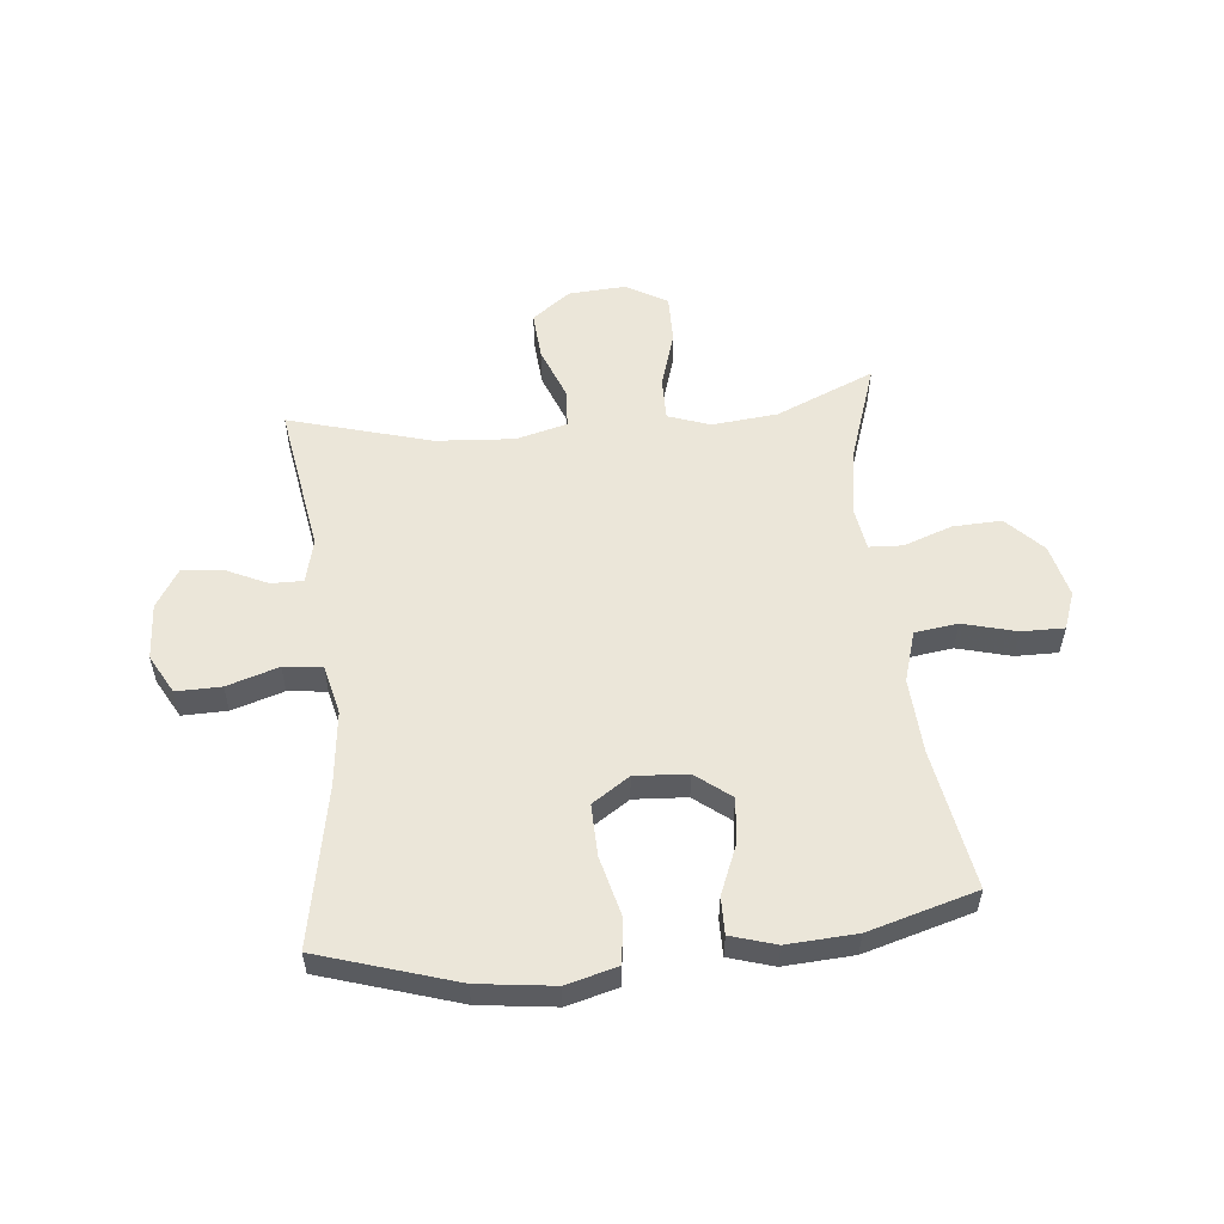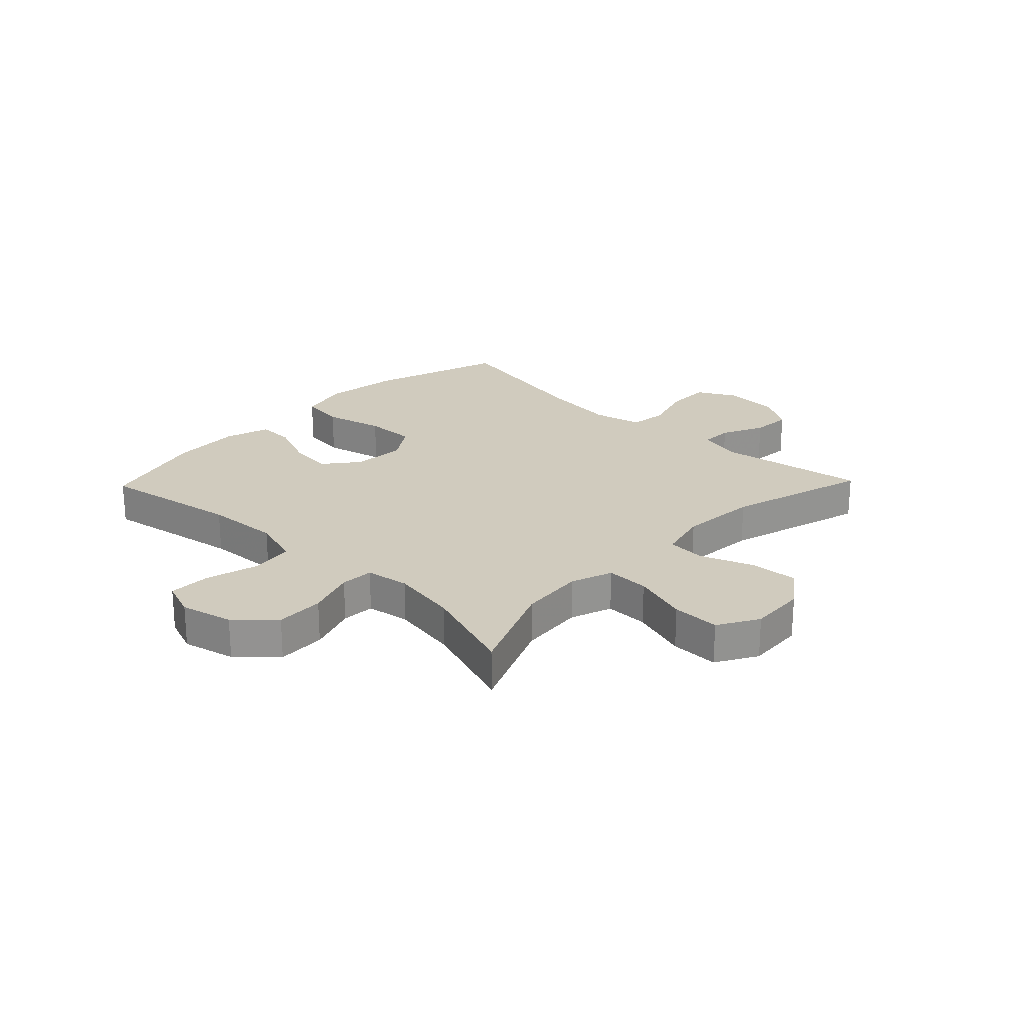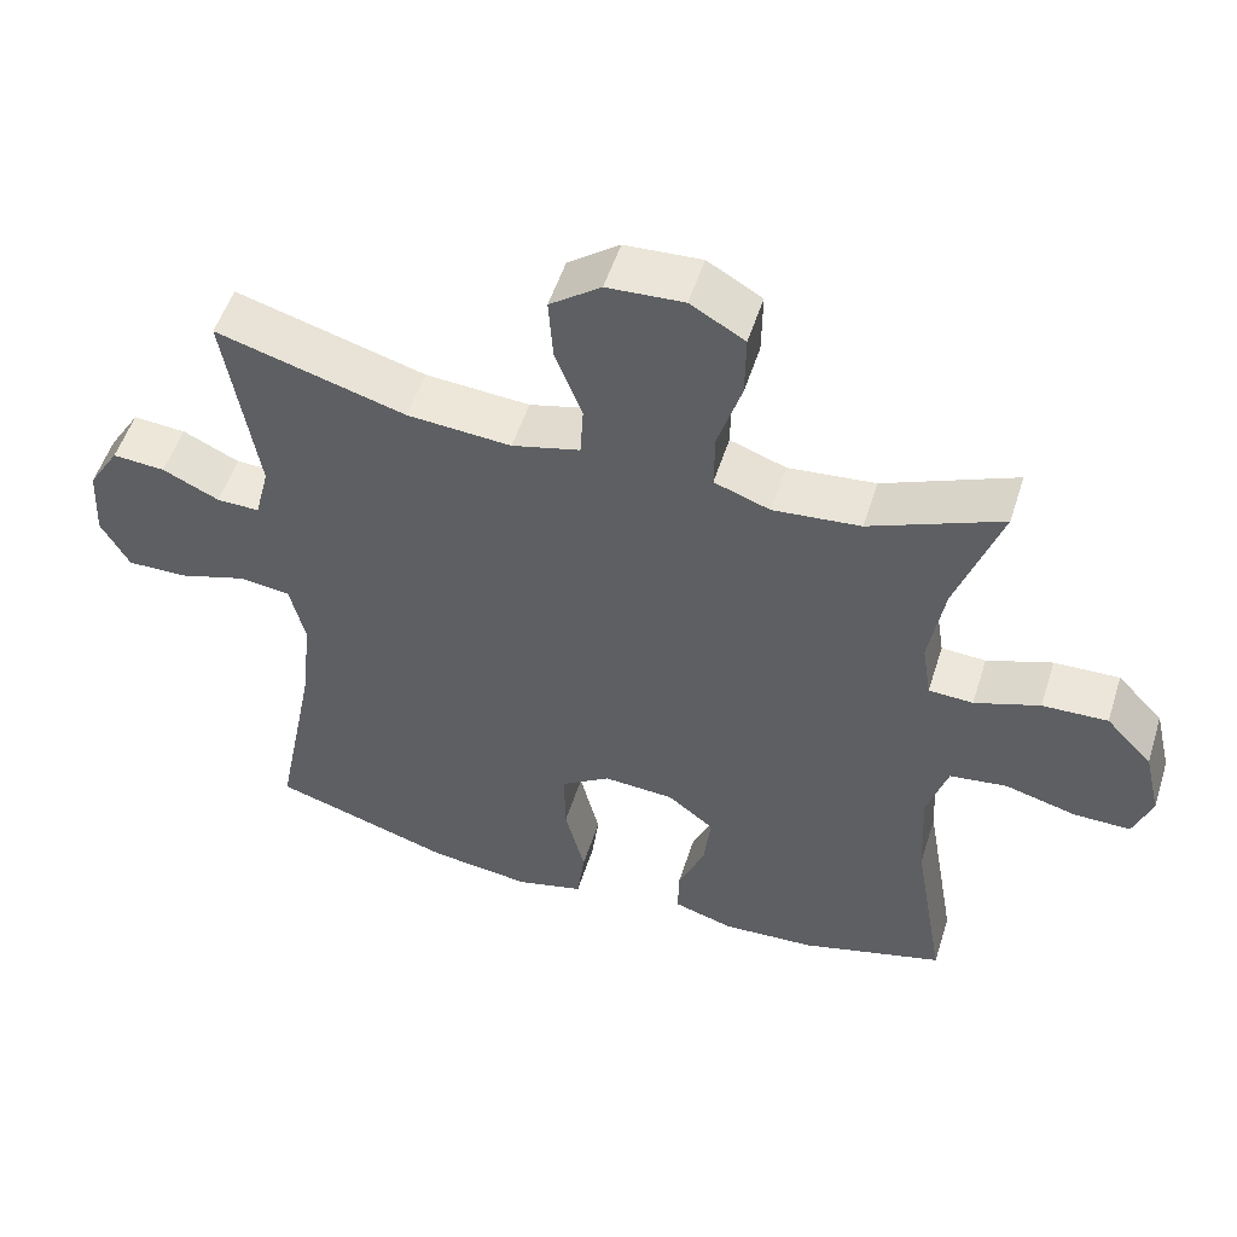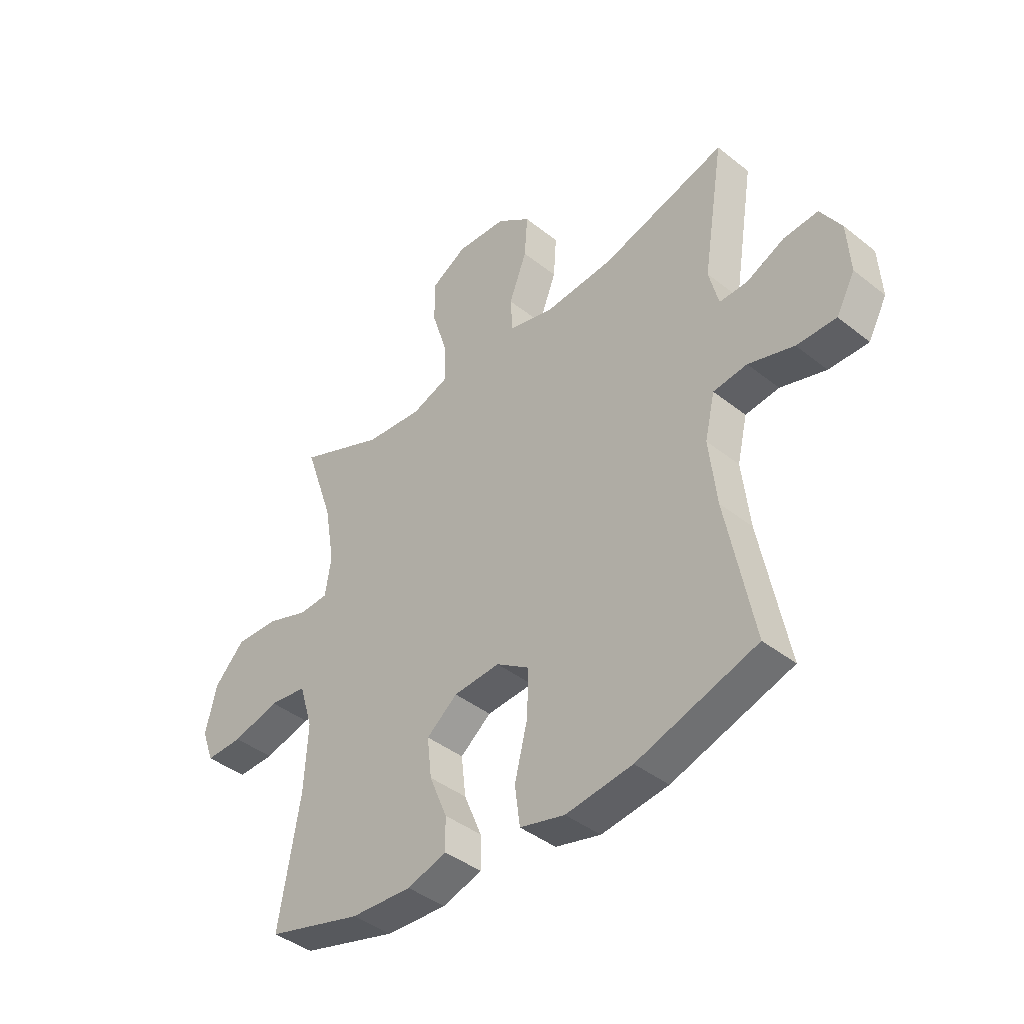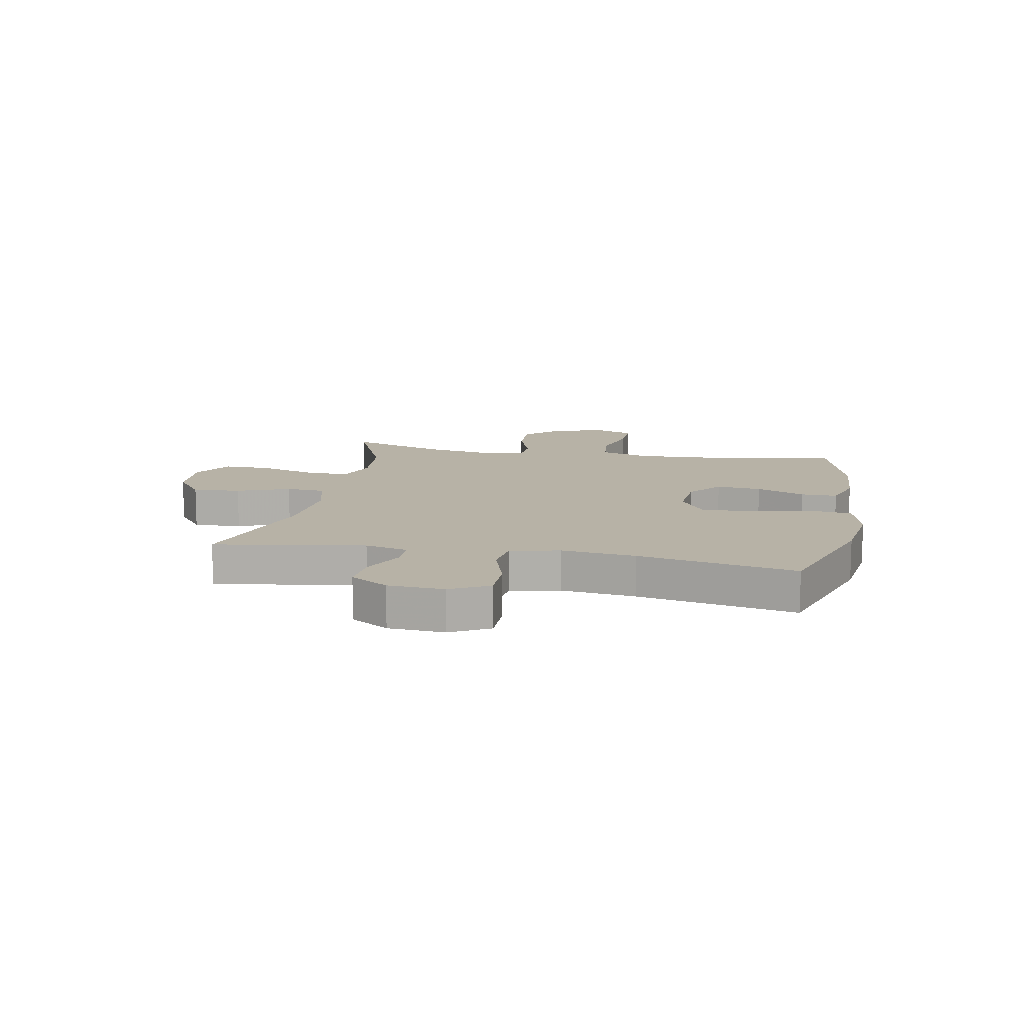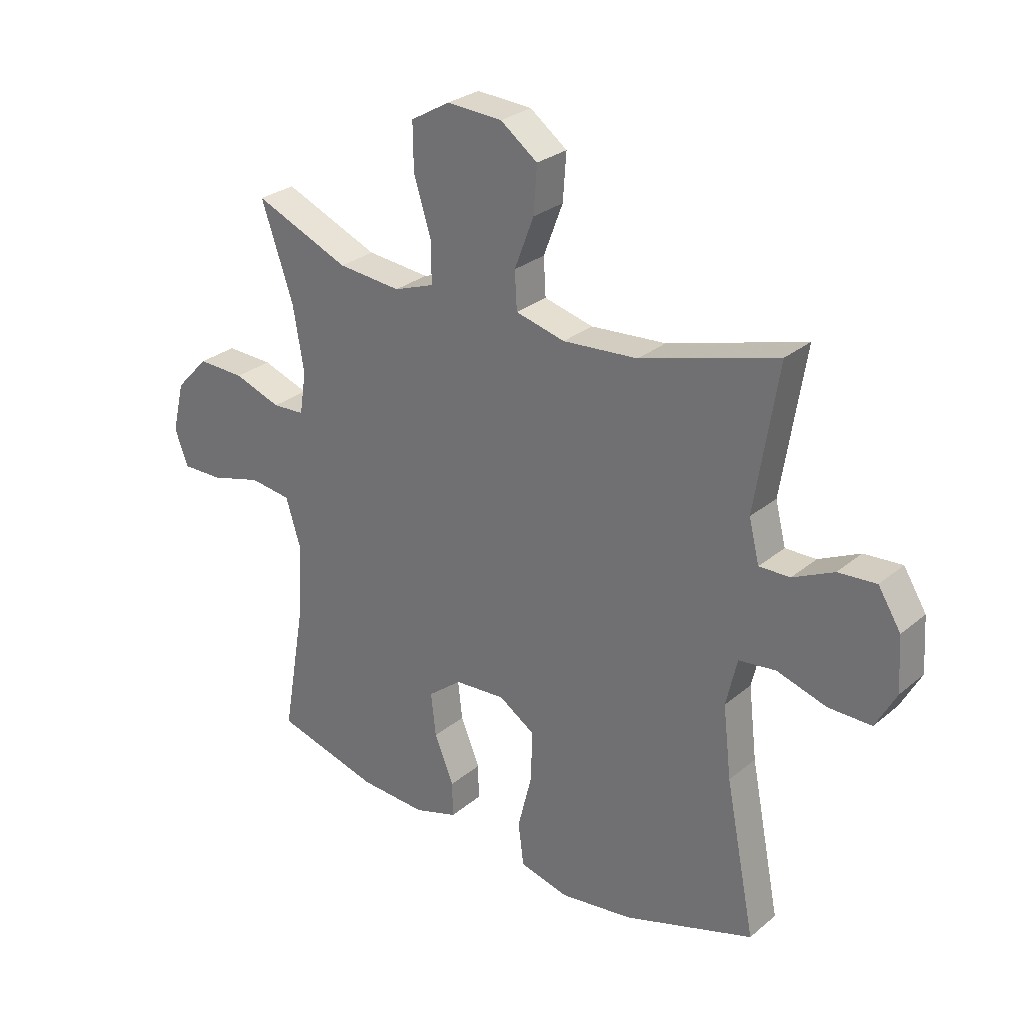
<metadata>
{"format":"obj","ext":"obj","renderer":"f3d","projection":"perspective","resolution":1024,"background":"white","views":[{"elev":55.1,"azim":174.1,"up":"+Y"},{"elev":23.5,"azim":-46.1,"up":"+Y"},{"elev":52.8,"azim":-162.5,"up":"+Z"},{"elev":-41.6,"azim":46.3,"up":"+Z"},{"elev":12.3,"azim":100.9,"up":"+Y"},{"elev":27.9,"azim":38.8,"up":"+Z"}]}
</metadata>
<code>
v -0.5 0.07 -0.5
v -0.458 0.07 -0.256
v -0.451 0.07 -0.126
v -0.478 0.07 -0.038
v -0.553 0.07 -0.028
v -0.646 0.07 -0.053
v -0.72 0.07 -0.054
v -0.744 0.07 0.011
v -0.722 0.07 0.103
v -0.662 0.07 0.166
v -0.577 0.07 0.163
v -0.492 0.07 0.133
v -0.434 0.07 0.136
v -0.422 0.07 0.212
v -0.442 0.07 0.33
v -0.5 0.07 0.5
v -0.328 0.07 0.427
v -0.214 0.07 0.416
v -0.141 0.07 0.442
v -0.142 0.07 0.518
v -0.173 0.07 0.617
v -0.174 0.07 0.701
v -0.103 0.07 0.742
v -0.003 0.07 0.736
v 0.064 0.07 0.686
v 0.058 0.07 0.602
v 0.023 0.07 0.51
v 0.027 0.07 0.442
v 0.116 0.07 0.419
v 0.252 0.07 0.429
v 0.5 0.07 0.5
v 0.458 0.07 0.238
v 0.477 0.07 0.162
v 0.533 0.07 0.163
v 0.607 0.07 0.198
v 0.676 0.07 0.203
v 0.717 0.07 0.137
v 0.723 0.07 0.039
v 0.686 0.07 -0.029
v 0.608 0.07 -0.028
v 0.518 0.07 0
v 0.451 0.07 -0.008
v 0.431 0.07 -0.094
v 0.446 0.07 -0.224
v 0.5 0.07 -0.5
v 0.263 0.07 -0.575
v 0.131 0.07 -0.592
v 0.042 0.07 -0.569
v 0.032 0.07 -0.491
v 0.058 0.07 -0.387
v 0.06 0.07 -0.297
v -0.005 0.07 -0.254
v -0.097 0.07 -0.26
v -0.158 0.07 -0.308
v -0.149 0.07 -0.387
v -0.114 0.07 -0.472
v -0.113 0.07 -0.536
v -0.191 0.07 -0.56
v -0.312 0.07 -0.553
v -0.5 0 -0.5
v -0.458 0 -0.256
v -0.451 0 -0.126
v -0.478 0 -0.038
v -0.553 0 -0.028
v -0.646 0 -0.053
v -0.72 0 -0.054
v -0.744 0 0.011
v -0.722 0 0.103
v -0.662 0 0.166
v -0.577 0 0.163
v -0.492 0 0.133
v -0.434 0 0.136
v -0.422 0 0.212
v -0.442 0 0.33
v -0.5 0 0.5
v -0.328 0 0.427
v -0.214 0 0.416
v -0.141 0 0.442
v -0.142 0 0.518
v -0.173 0 0.617
v -0.174 0 0.701
v -0.103 0 0.742
v -0.003 0 0.736
v 0.064 0 0.686
v 0.058 0 0.602
v 0.023 0 0.51
v 0.027 0 0.442
v 0.116 0 0.419
v 0.252 0 0.429
v 0.5 0 0.5
v 0.458 0 0.238
v 0.477 0 0.162
v 0.533 0 0.163
v 0.607 0 0.198
v 0.676 0 0.203
v 0.717 0 0.137
v 0.723 0 0.039
v 0.686 0 -0.029
v 0.608 0 -0.028
v 0.518 0 0
v 0.451 0 -0.008
v 0.431 0 -0.094
v 0.446 0 -0.224
v 0.5 0 -0.5
v 0.263 0 -0.575
v 0.131 0 -0.592
v 0.042 0 -0.569
v 0.032 0 -0.491
v 0.058 0 -0.387
v 0.06 0 -0.297
v -0.005 0 -0.254
v -0.097 0 -0.26
v -0.158 0 -0.308
v -0.149 0 -0.387
v -0.114 0 -0.472
v -0.113 0 -0.536
v -0.191 0 -0.56
v -0.312 0 -0.553
f 58 59 1 2
f 55 56 57 58
f 54 55 58 2
f 53 54 2 3
f 52 53 3 4
f 47 48 49 50
f 47 50 51
f 44 45 46 47
f 43 44 47 51
f 42 43 51 52
f 38 39 40 41
f 38 41 42
f 37 38 42
f 34 35 36 37
f 33 34 37 42
f 32 33 42 52
f 30 31 32 52
f 24 25 26 27
f 24 27 28
f 23 24 28
f 20 21 22 23
f 19 20 23 28
f 18 19 28 29
f 15 16 17
f 14 15 17 18
f 13 14 18 29
f 9 10 11 12
f 9 12 13
f 8 9 13
f 5 6 7 8
f 4 5 8 13
f 29 30 52
f 4 13 29 52
f 61 60 118 117
f 117 116 115 114
f 61 117 114 113
f 62 61 113 112
f 63 62 112 111
f 109 108 107 106
f 110 109 106
f 106 105 104 103
f 110 106 103 102
f 111 110 102 101
f 100 99 98 97
f 101 100 97
f 101 97 96
f 96 95 94 93
f 101 96 93 92
f 111 101 92 91
f 111 91 90 89
f 86 85 84 83
f 87 86 83
f 87 83 82
f 82 81 80 79
f 87 82 79 78
f 88 87 78 77
f 76 75 74
f 77 76 74 73
f 88 77 73 72
f 71 70 69 68
f 72 71 68
f 72 68 67
f 67 66 65 64
f 72 67 64 63
f 111 89 88
f 111 88 72 63
f 1 60 61 2
f 2 61 62 3
f 3 62 63 4
f 4 63 64 5
f 5 64 65 6
f 6 65 66 7
f 7 66 67 8
f 8 67 68 9
f 9 68 69 10
f 10 69 70 11
f 11 70 71 12
f 12 71 72 13
f 13 72 73 14
f 14 73 74 15
f 15 74 75 16
f 16 75 76 17
f 17 76 77 18
f 18 77 78 19
f 19 78 79 20
f 20 79 80 21
f 21 80 81 22
f 22 81 82 23
f 23 82 83 24
f 24 83 84 25
f 25 84 85 26
f 26 85 86 27
f 27 86 87 28
f 28 87 88 29
f 29 88 89 30
f 30 89 90 31
f 31 90 91 32
f 32 91 92 33
f 33 92 93 34
f 34 93 94 35
f 35 94 95 36
f 36 95 96 37
f 37 96 97 38
f 38 97 98 39
f 39 98 99 40
f 40 99 100 41
f 41 100 101 42
f 42 101 102 43
f 43 102 103 44
f 44 103 104 45
f 45 104 105 46
f 46 105 106 47
f 47 106 107 48
f 48 107 108 49
f 49 108 109 50
f 50 109 110 51
f 51 110 111 52
f 52 111 112 53
f 53 112 113 54
f 54 113 114 55
f 55 114 115 56
f 56 115 116 57
f 57 116 117 58
f 58 117 118 59
f 59 118 60 1

</code>
